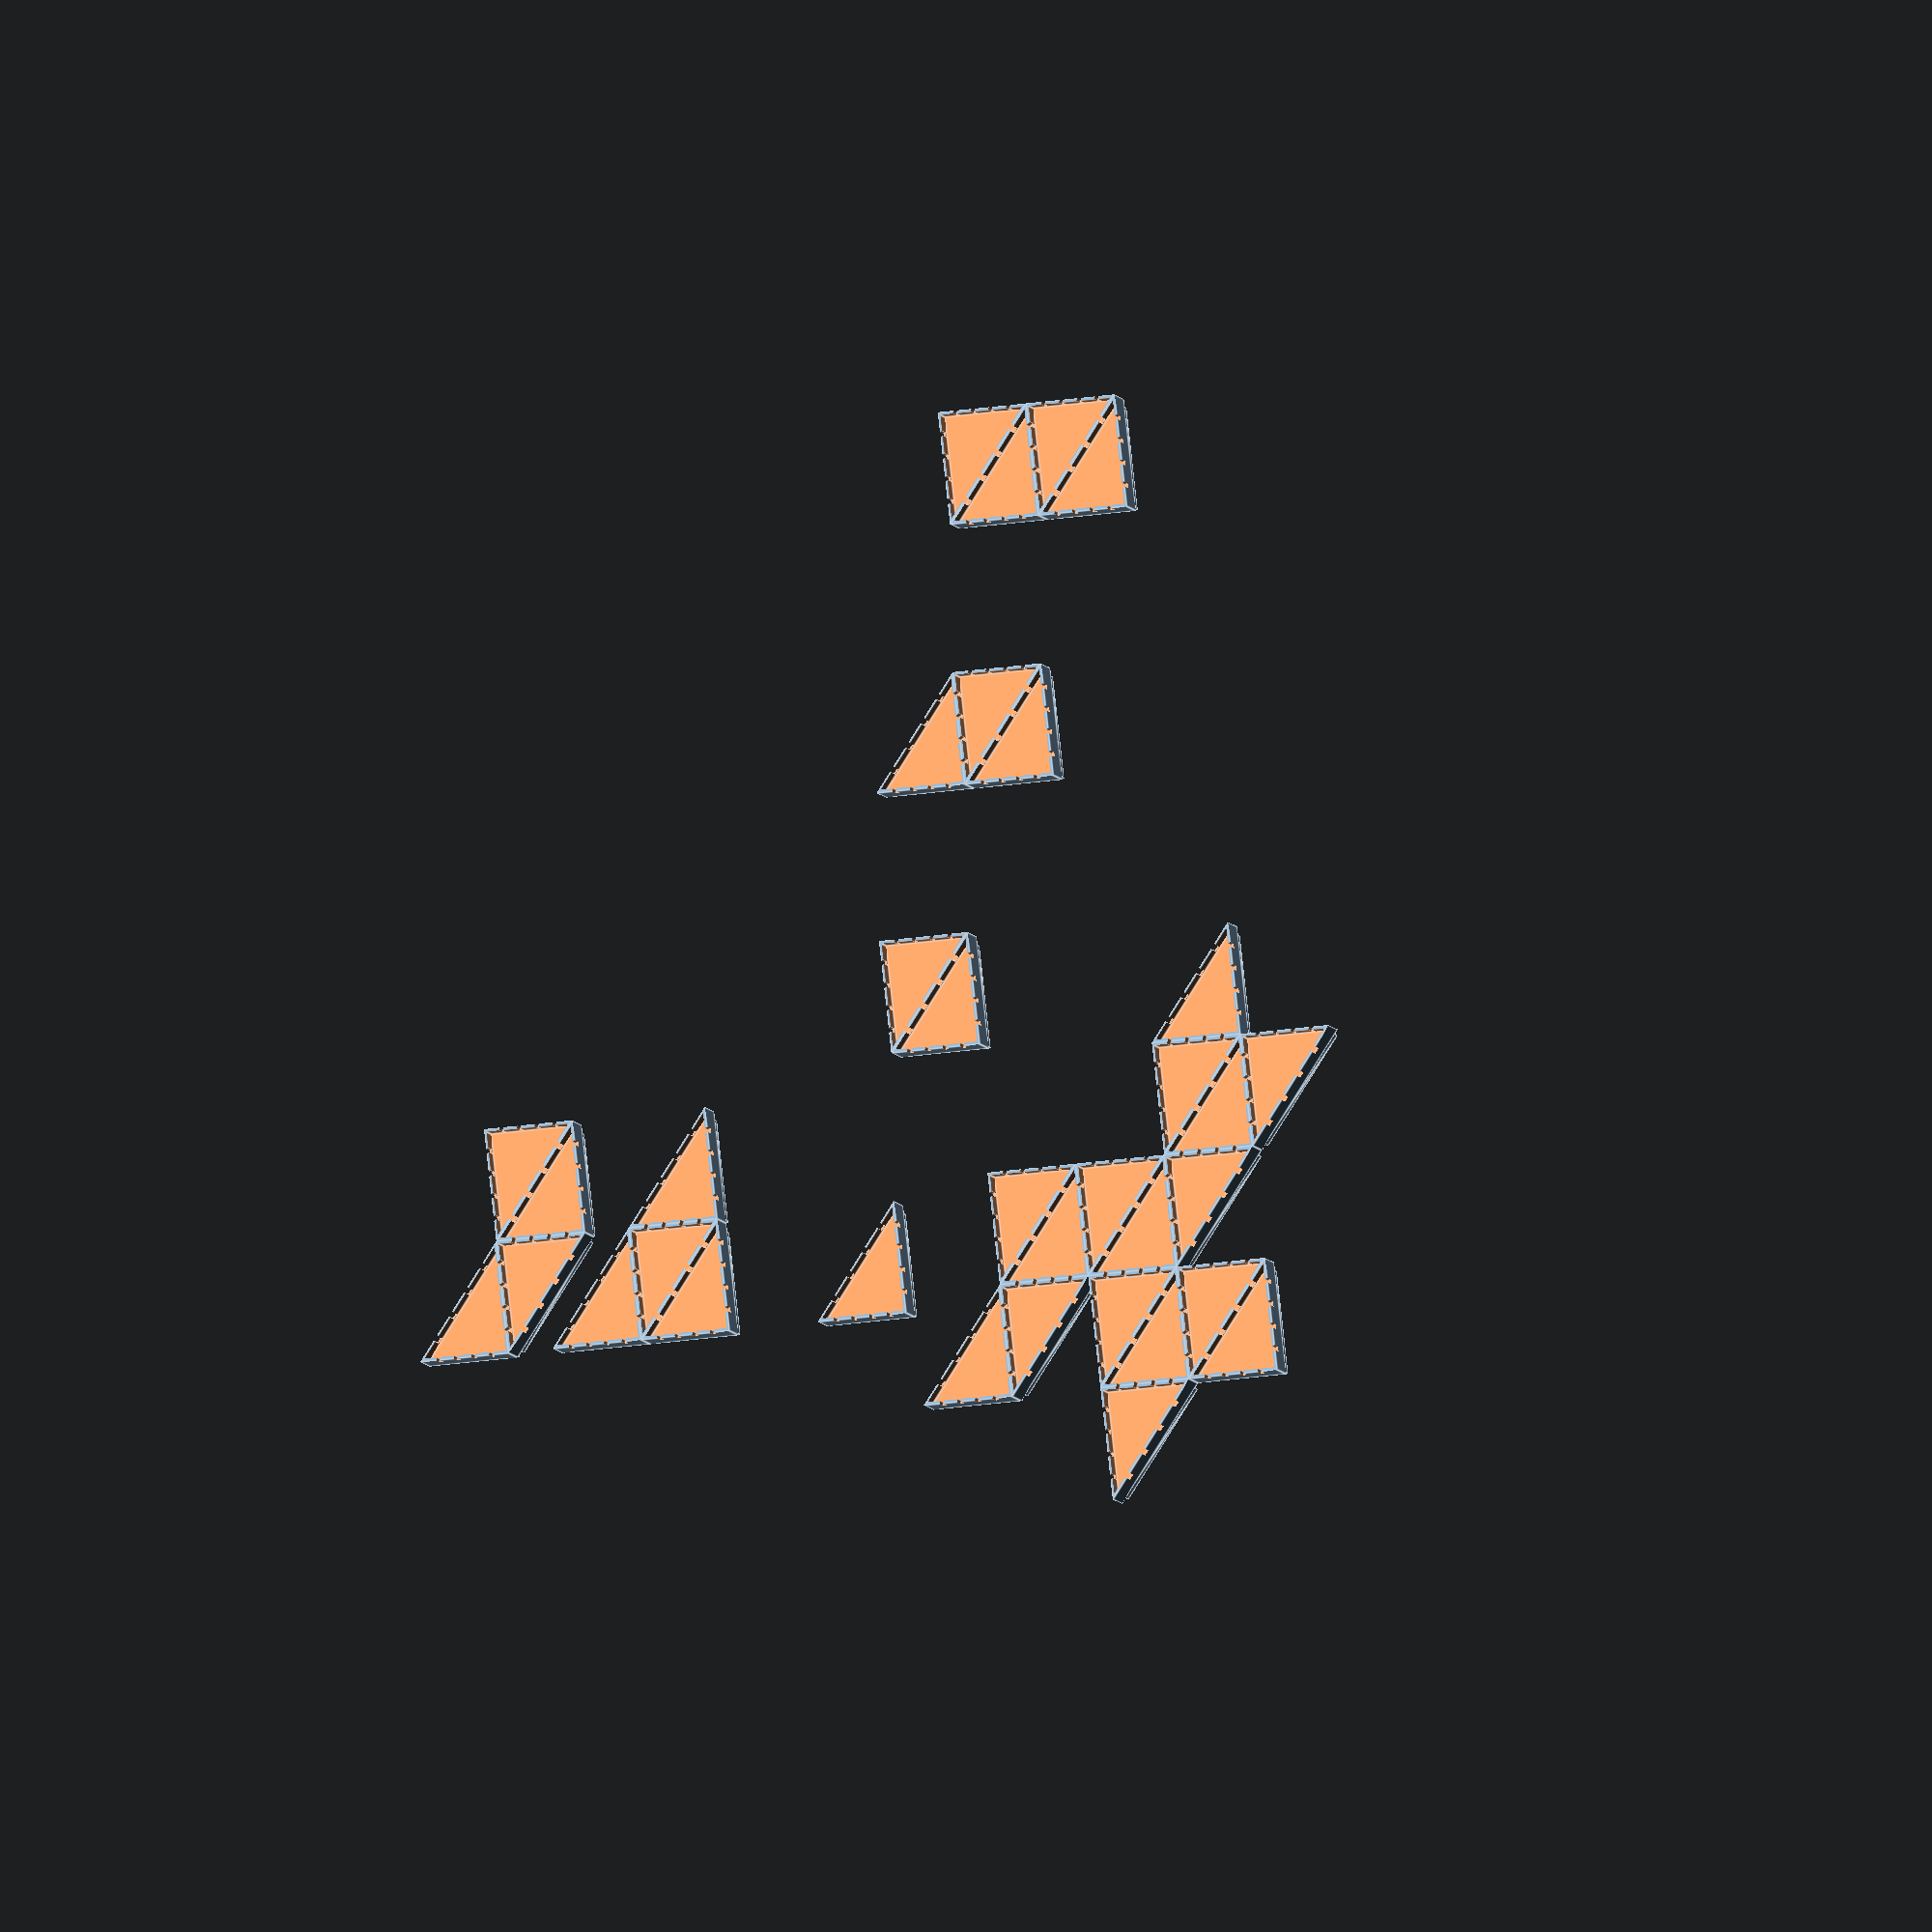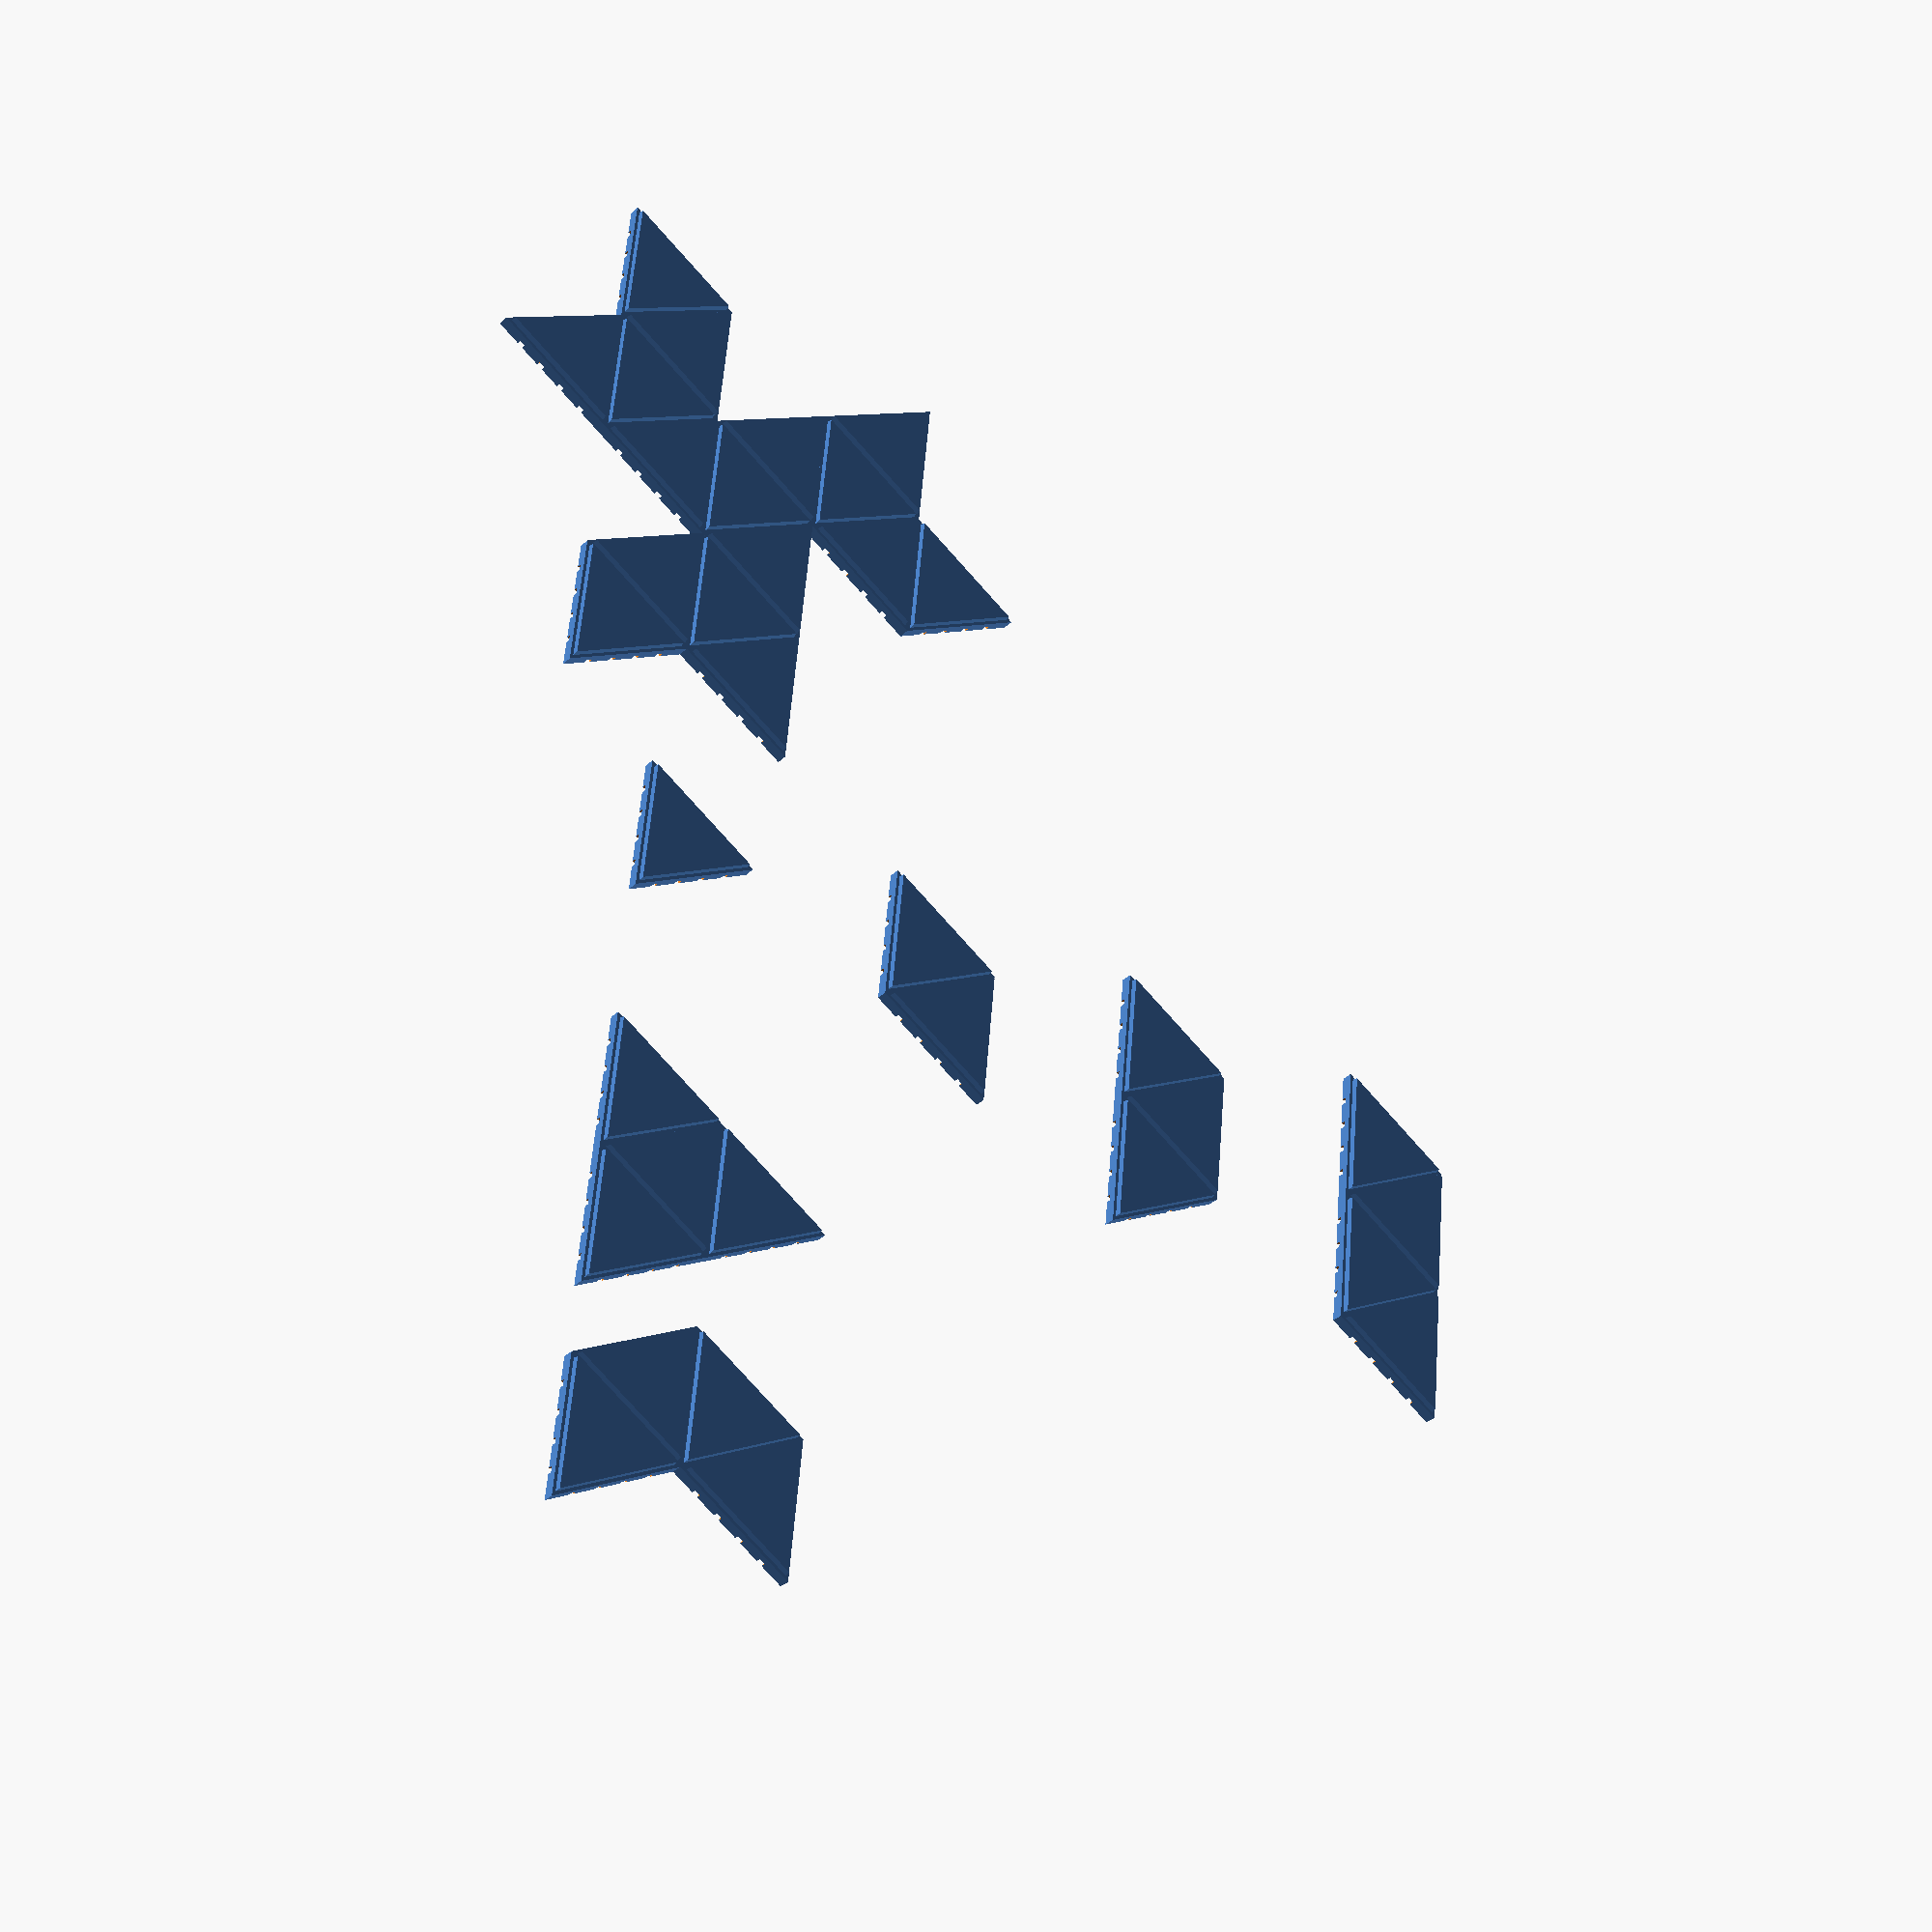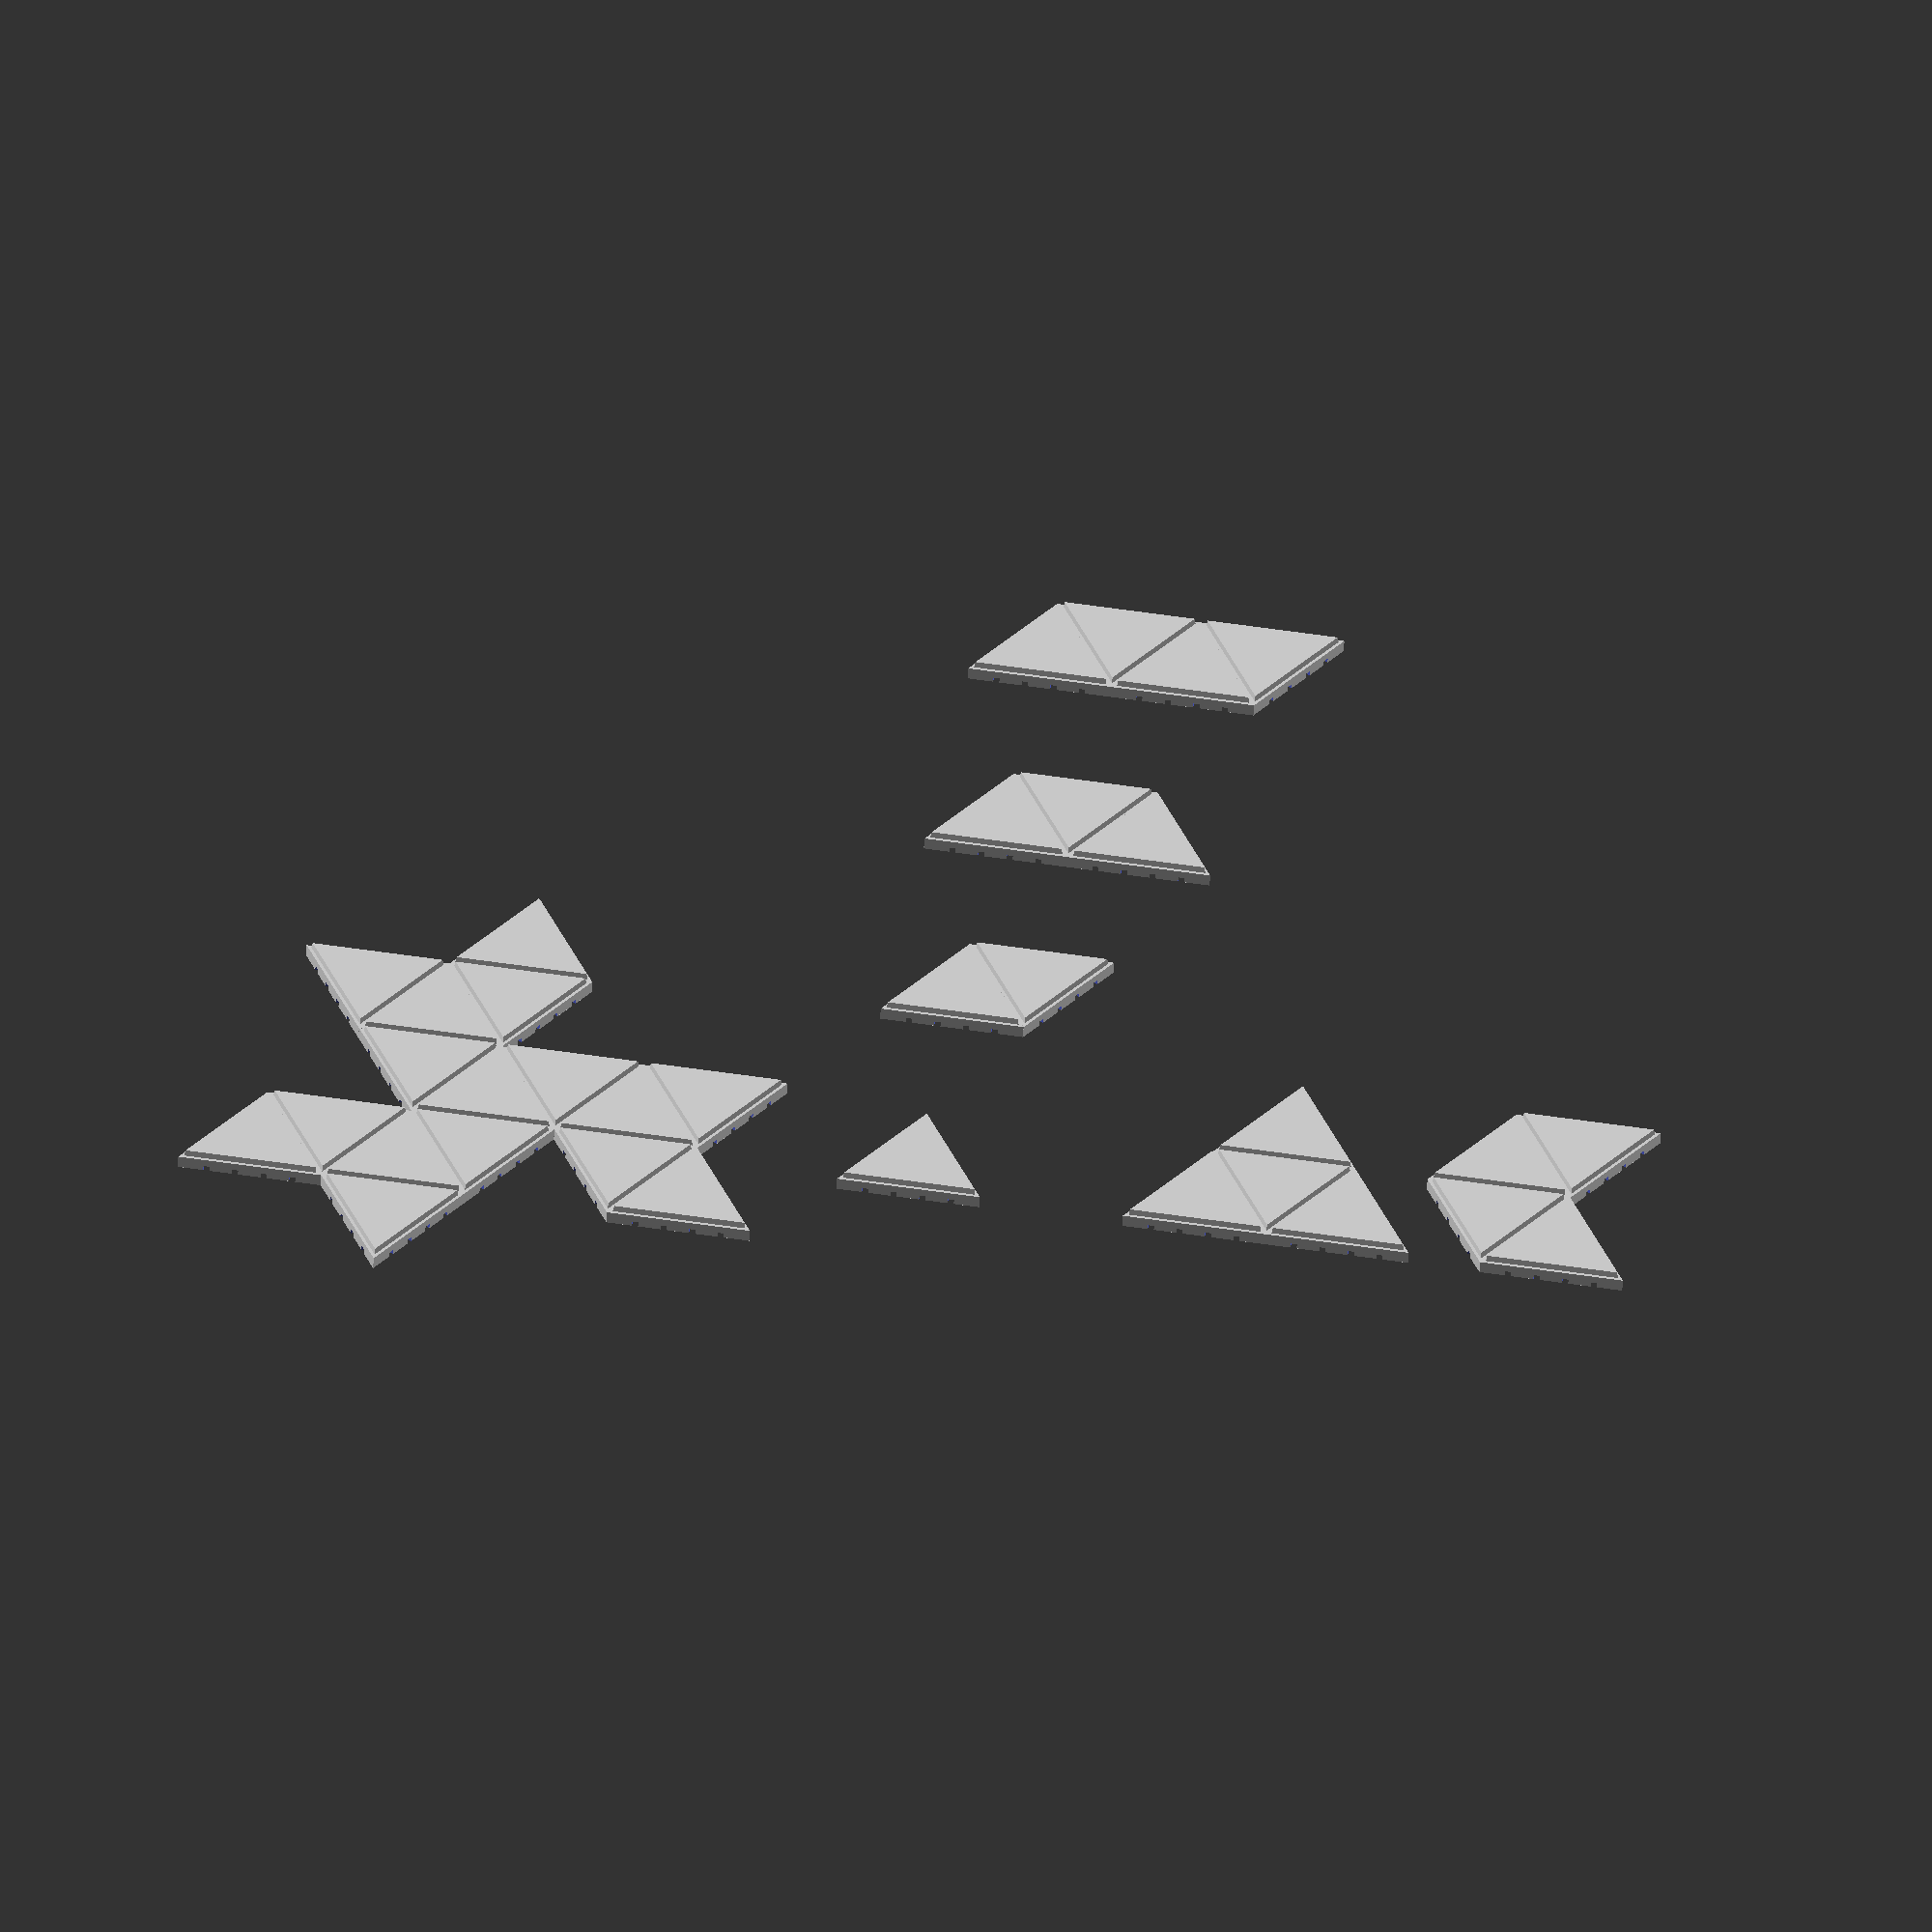
<openscad>
// bottom is increased by bevel on axis from centre to point
module triangle (h, r, b=0) {
    cylinder(h=h, r1=r+b, r2=r, $fn=3);
}

tri_height = 100;
tri_width  = tri_height * 2 / sqrt(3);
tri_radius = tri_height * 2 / 3;

thickness = 5;
battlement = 5;

module crenellation (n, w, h) {
    step = w/(n+1);
    translate([-w/2,0,0]) {
        for (i = [1:n])
            translate([i*step,0,h/2])
            cube([5,6,h],center=true);
    }
} 

module piece () {
    difference() {
        triangle(10, tri_radius, 0);
        translate([0,0,battlement]) {
            triangle(battlement+1, tri_radius-5, 0);
            for (i = [0:2])
                rotate([0, 0, 90 + i*120])
                translate([0, tri_height/3, 1])
                crenellation(4, tri_width, battlement);
        }
    }
    translate([0,0,-battlement]) triangle(battlement, tri_radius-5, -1);
}

module pieces (n) {
    for (i = [0:n-1])
        translate([0, i*tri_width/2, 0])
        rotate([0, 0, i*180]) translate([-tri_height/6, 0, 0]) piece();
}

for (i = [0:3]) translate([i*tri_width*2,0,0]) pieces(i+1);

translate([0,tri_width*2,0]) {
    pieces(3);
    translate([5*tri_height/6,tri_width/2,0]) piece();
}

translate([0,tri_width*4,0]) {
    mirror([1,0,0]) pieces(2);
    translate([tri_height,0,0]) pieces(2);
}

module foundation () {
    piece();
    for (i = [0:2]) rotate([0,0,60+i*120]) {
        translate([5*tri_height/6,0,0]) pieces(4);
        translate([5*tri_height/3,tri_width/2,0]) piece();
    }
}

translate([0,-tri_width*3,0]) foundation();

</openscad>
<views>
elev=33.5 azim=292.6 roll=48.6 proj=o view=edges
elev=209.5 azim=354.6 roll=34.8 proj=p view=solid
elev=53.1 azim=261.3 roll=177.3 proj=o view=solid
</views>
